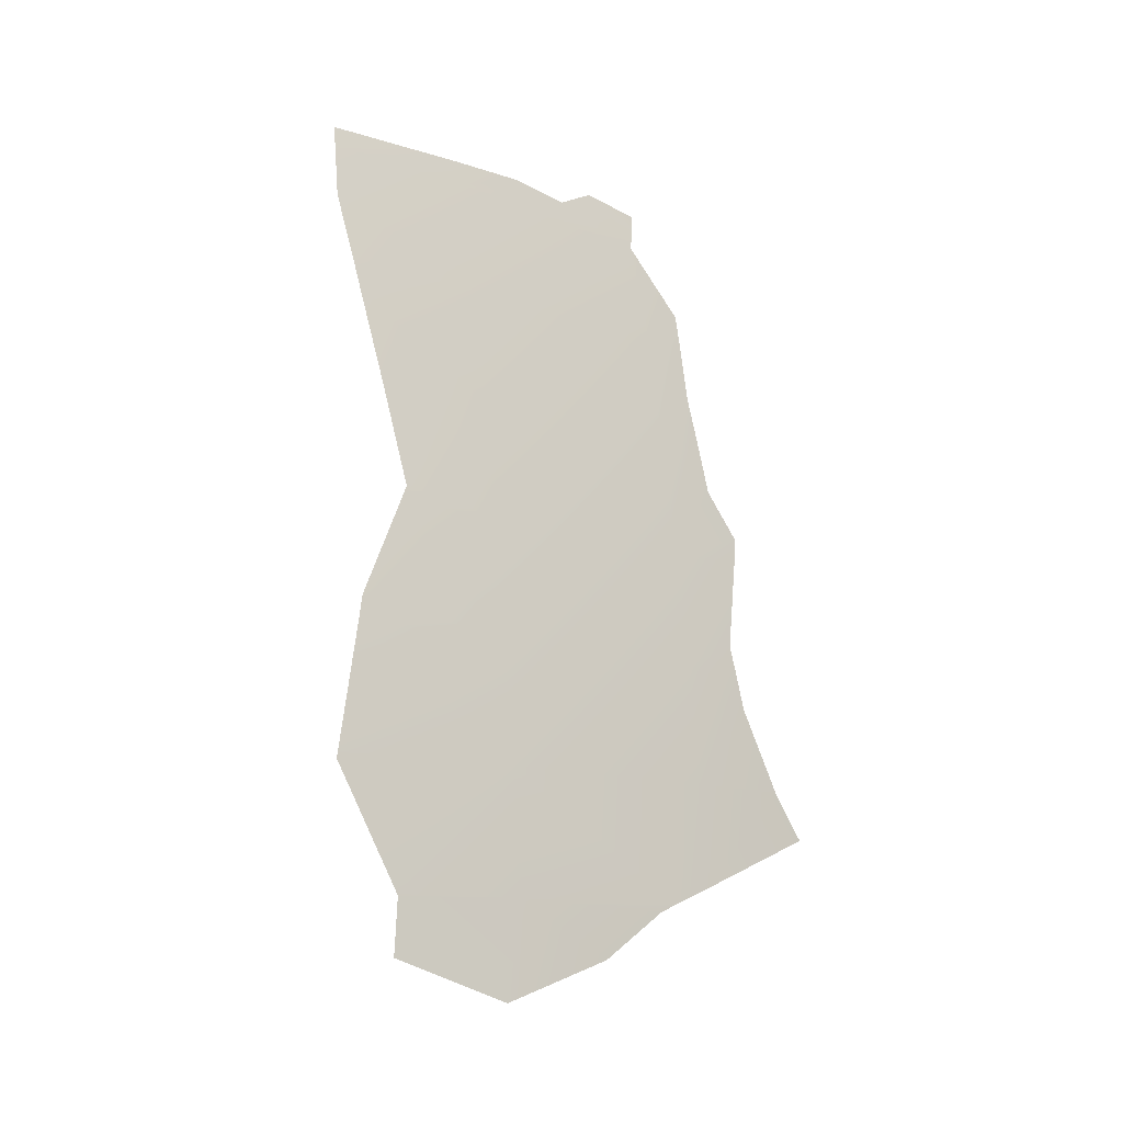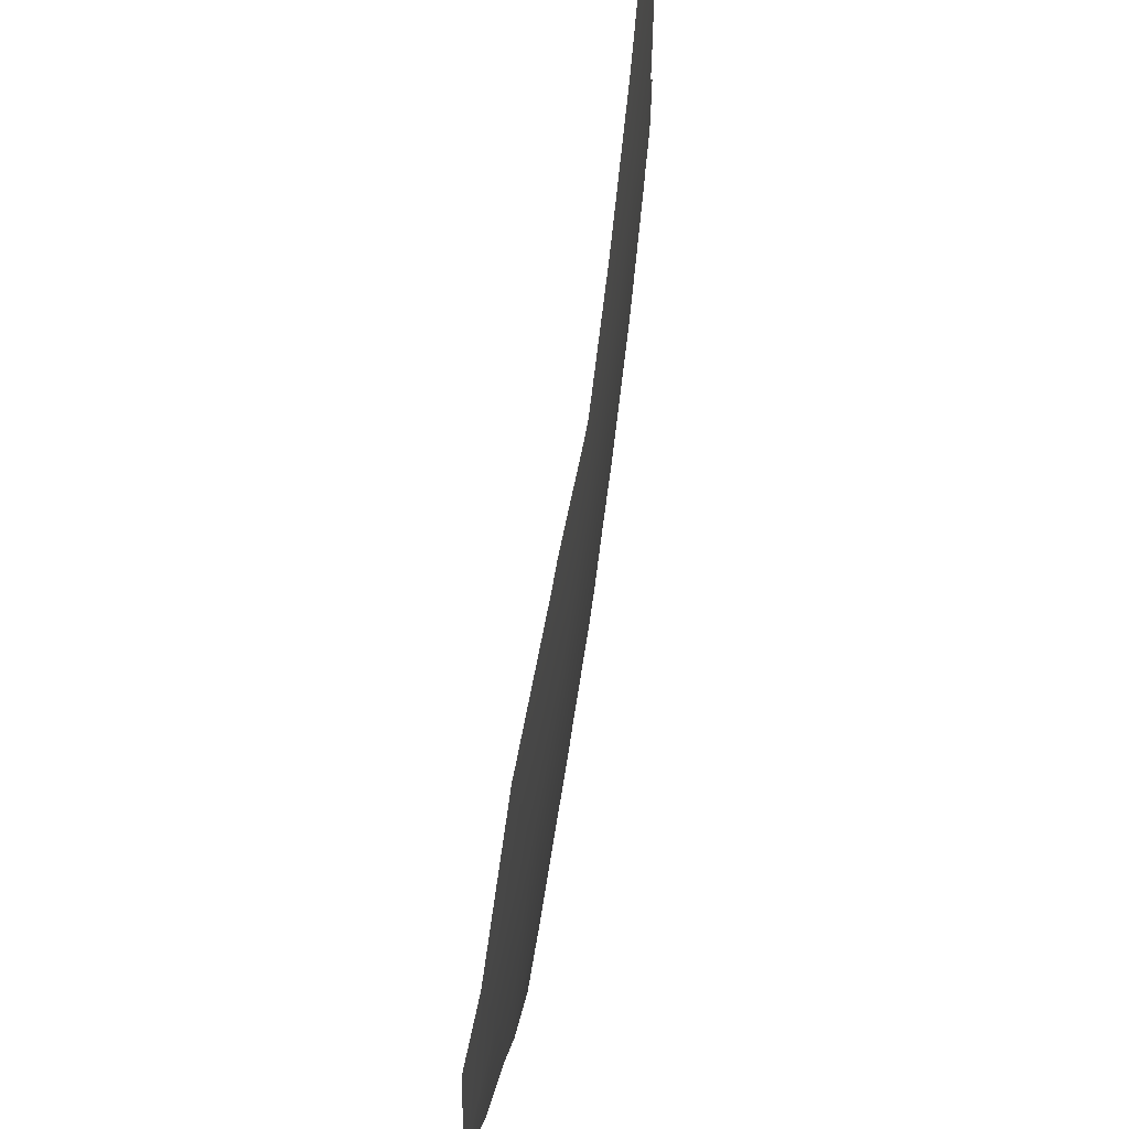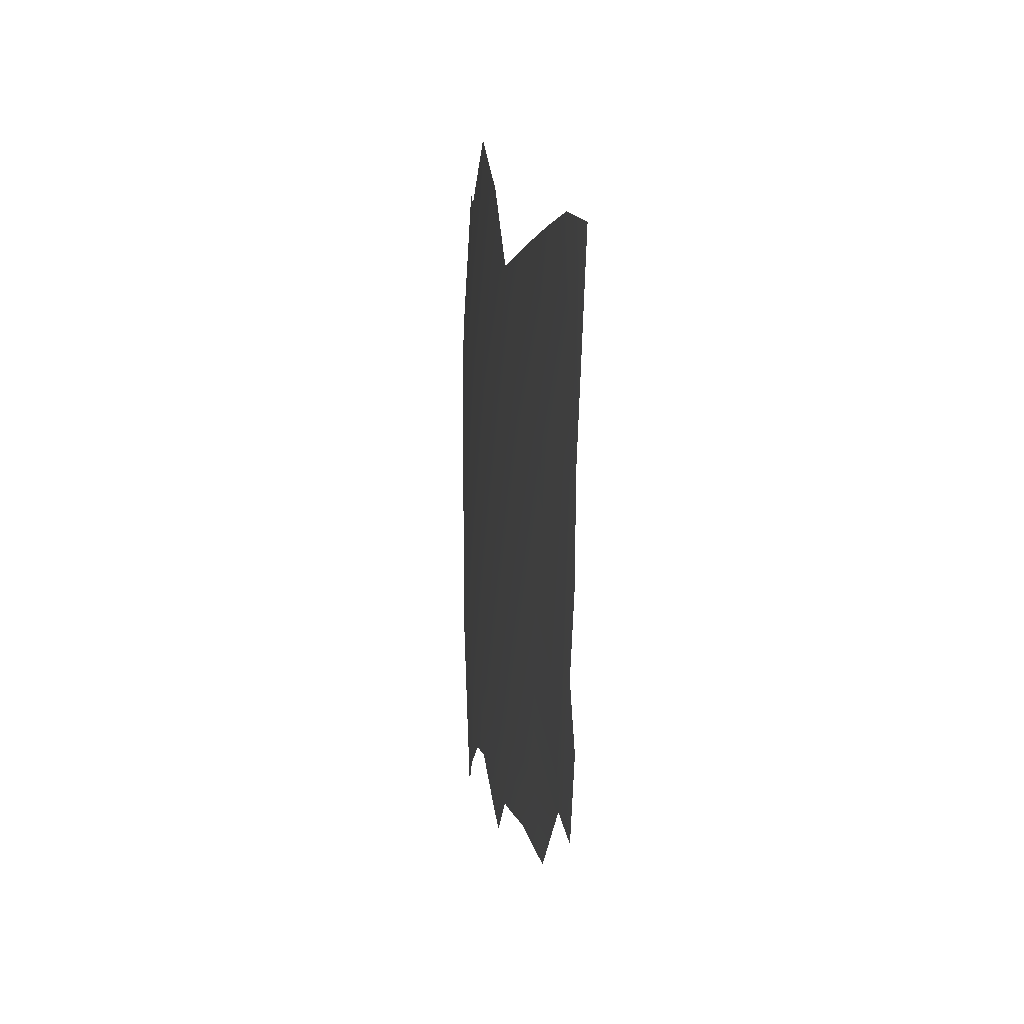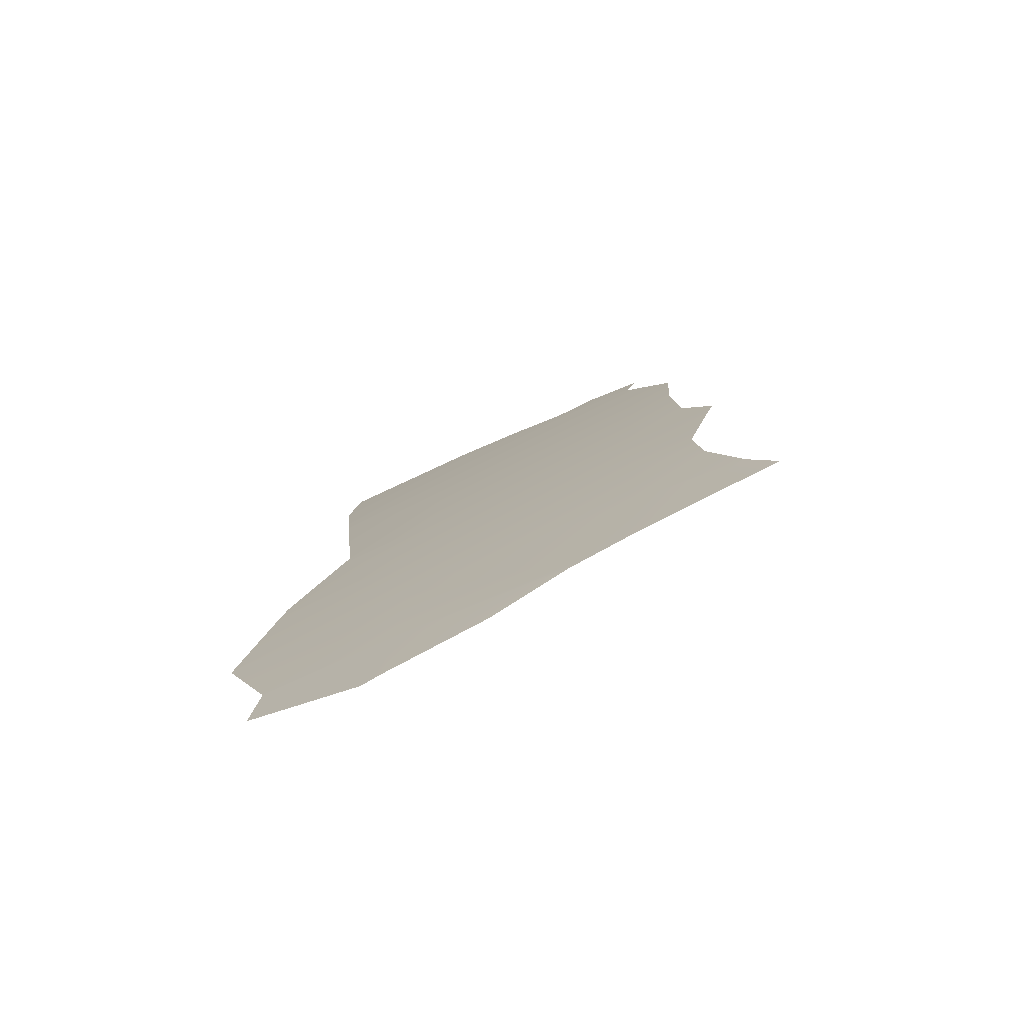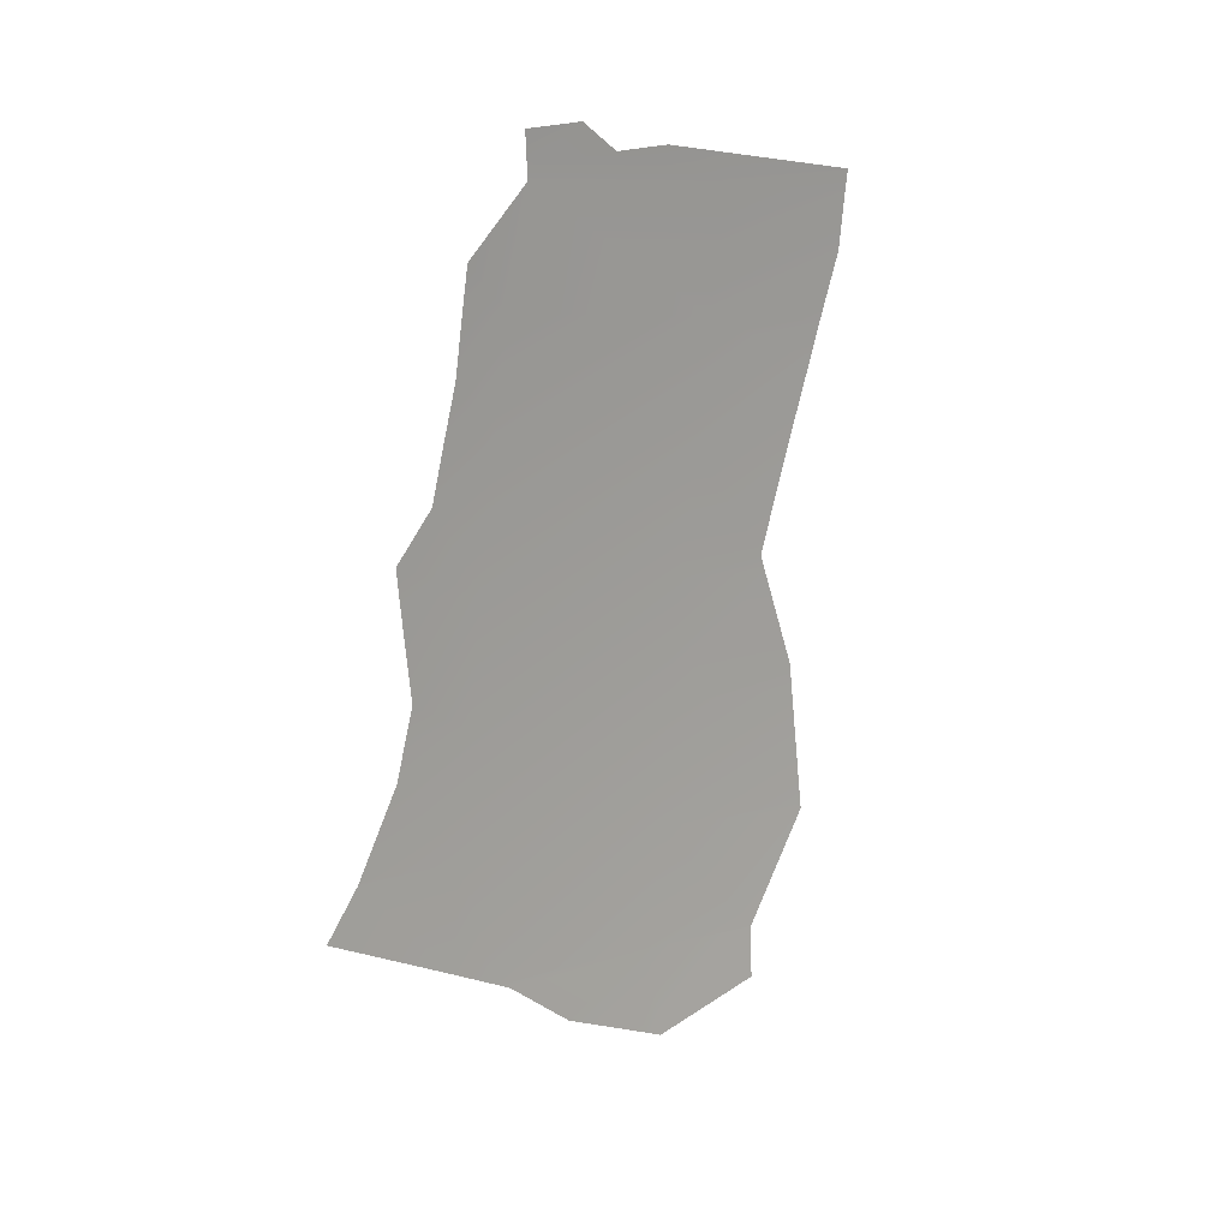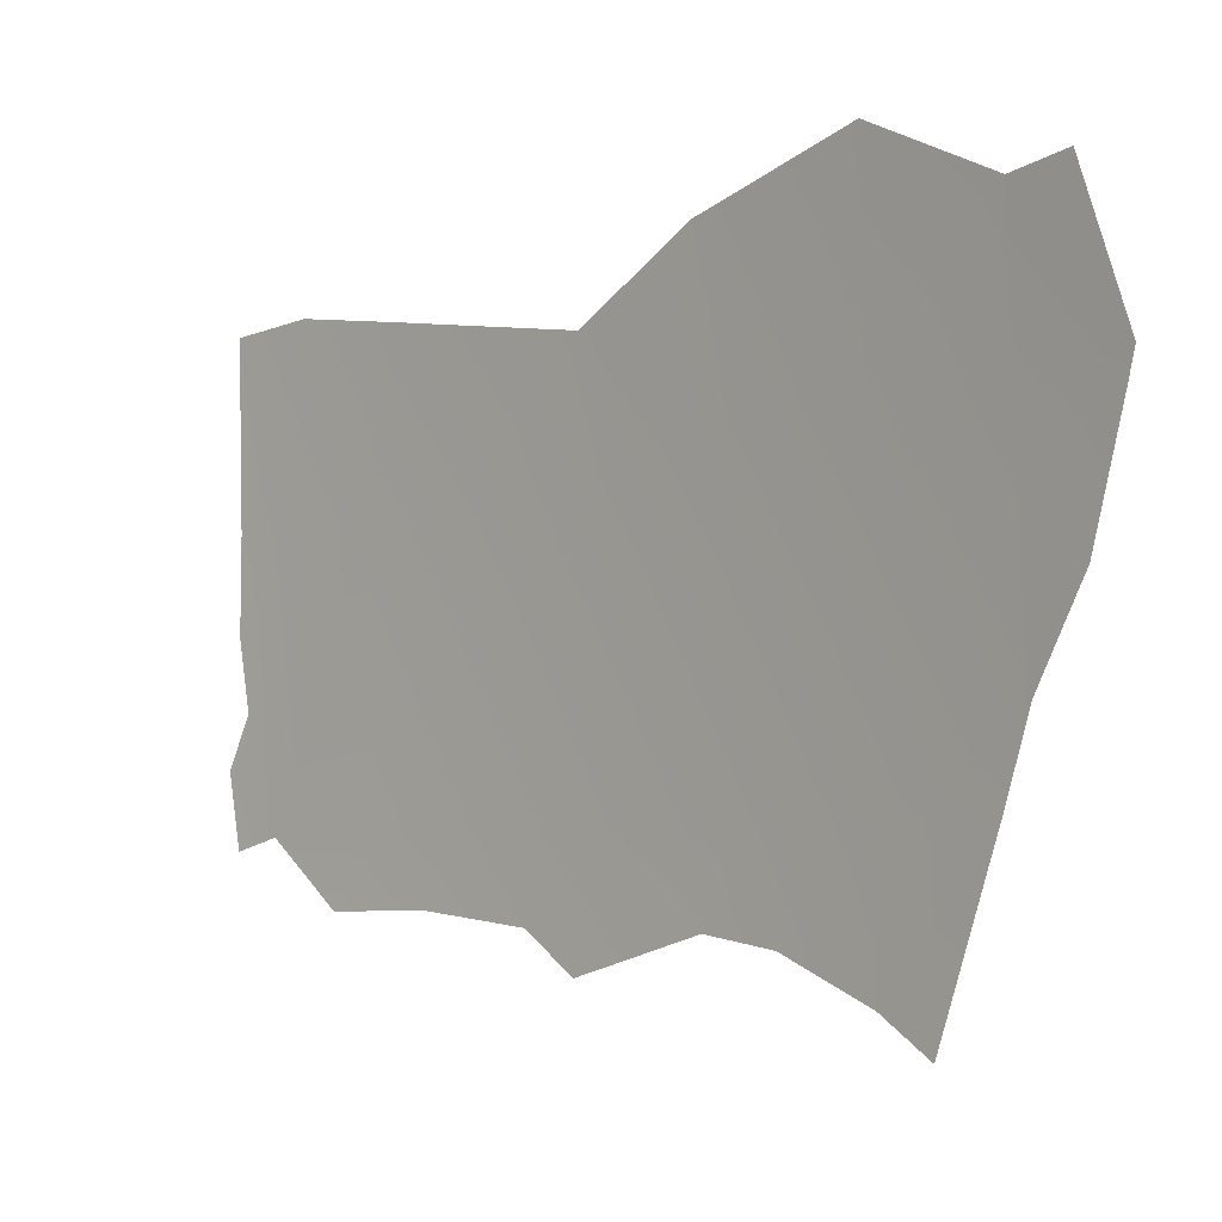
<metadata>
{"format":"obj","ext":"obj","renderer":"f3d","projection":"perspective","resolution":1024,"background":"white","views":[{"elev":-12.1,"azim":48.3,"up":"+Y"},{"elev":73.6,"azim":16.5,"up":"+Z"},{"elev":8.7,"azim":-178.0,"up":"+Z"},{"elev":-68.0,"azim":113.1,"up":"+Y"},{"elev":6.0,"azim":-133.2,"up":"+Y"},{"elev":-6.2,"azim":-35.1,"up":"+Z"}]}
</metadata>
<code>
o 0_Ghana_sphere.001
v 4.926 0.8596 5e-06
v 4.938 0.7822 6e-06
v 4.95 0.7045 5e-06
v 4.961 0.6267 5e-06
v 4.97 0.5487 5e-06
v 4.909 0.9369 0.1543
v 4.923 0.8596 0.1547
v 4.936 0.7822 0.1551
v 4.948 0.7045 0.1555
v 4.958 0.6267 0.1558
v 4.967 0.5487 0.1561
v 4.975 0.4705 0.1564
v 4.949 0.7045 -0.05702
v 4.906 0.9536 0.1542
v 4.98 0.4152 0.1565
v 4.919 0.8596 0.247
v 4.953 0.6267 0.2618
v 4.96 0.6267 -0.04543
v 4.925 0.8596 -0.03155
v 4.977 0.4822 6e-06
v 4.908 0.956 6e-06
v 4.909 0.947 6e-06
v 4.961 0.5487 0.2803
v 4.932 0.7822 0.2333
v 4.914 0.9237 6e-06
v 4.969 0.5487 -0.07184
v 4.938 0.7822 -0.03639
v 4.911 0.9369 0.002386
v 4.977 0.4705 0.03089
v 4.971 0.4705 0.2446
v 4.944 0.7045 0.2264
v 4.904 0.9369 0.2525
v 4.978 0.4656 0.0441
v 4.979 0.4357 0.09245
v 4.908 0.9556 -0.00204
v 4.911 0.9021 0.2543
v 4.923 0.8374 0.2432
v 4.943 0.7148 0.2212
v 4.951 0.6421 0.2581
v 4.962 0.5443 0.2813
v 4.98 0.4106 0.1708
v 4.974 0.4352 0.2482
v 4.971 0.4695 0.2441
v 4.963 0.6019 -0.04942
v 4.969 0.5469 -0.07261
v 4.972 0.5164 -0.09202
v 4.902 0.9508 0.2518
v 4.92 0.8846 -0.03158
v 4.931 0.8222 -0.0315
v 4.942 0.7543 -0.0398
v 4.946 0.7228 -0.06149
v 4.957 0.6449 -0.04249
v 4.906 0.9548 0.1031
v 4.908 0.9486 0.06524
v 4.906 0.9624 0.03756
v 4.913 0.9289 0.004266
f 56 6 7
f 2 7 8
f 2 9 3
f 4 9 10
f 5 10 11
f 6 47 32
f 6 32 36
f 7 16 37
f 8 24 38
f 39 10 31
f 11 17 23
f 11 40 30
f 11 29 5
f 34 33 12
f 22 35 21
f 43 41 12
f 44 4 5
f 45 26 5
f 48 1 19
f 49 1 2
f 50 2 3
f 52 3 4
f 53 14 6
f 7 1 56
f 1 25 56
f 56 28 6
f 2 1 7
f 2 8 9
f 4 3 9
f 5 4 10
f 6 14 47
f 16 7 36
f 7 6 36
f 24 8 37
f 8 7 37
f 31 9 38
f 9 8 38
f 17 10 39
f 10 9 31
f 11 10 17
f 30 12 11
f 11 23 40
f 12 29 11
f 29 20 5
f 12 15 34
f 33 29 12
f 12 30 43
f 43 42 41
f 41 15 12
f 5 26 44
f 44 18 4
f 5 20 45
f 20 46 45
f 48 25 1
f 2 27 49
f 49 19 1
f 3 13 51
f 50 27 2
f 3 51 50
f 4 18 52
f 52 13 3
f 6 28 54
f 28 22 55
f 54 28 55
f 22 21 55
f 54 53 6

</code>
